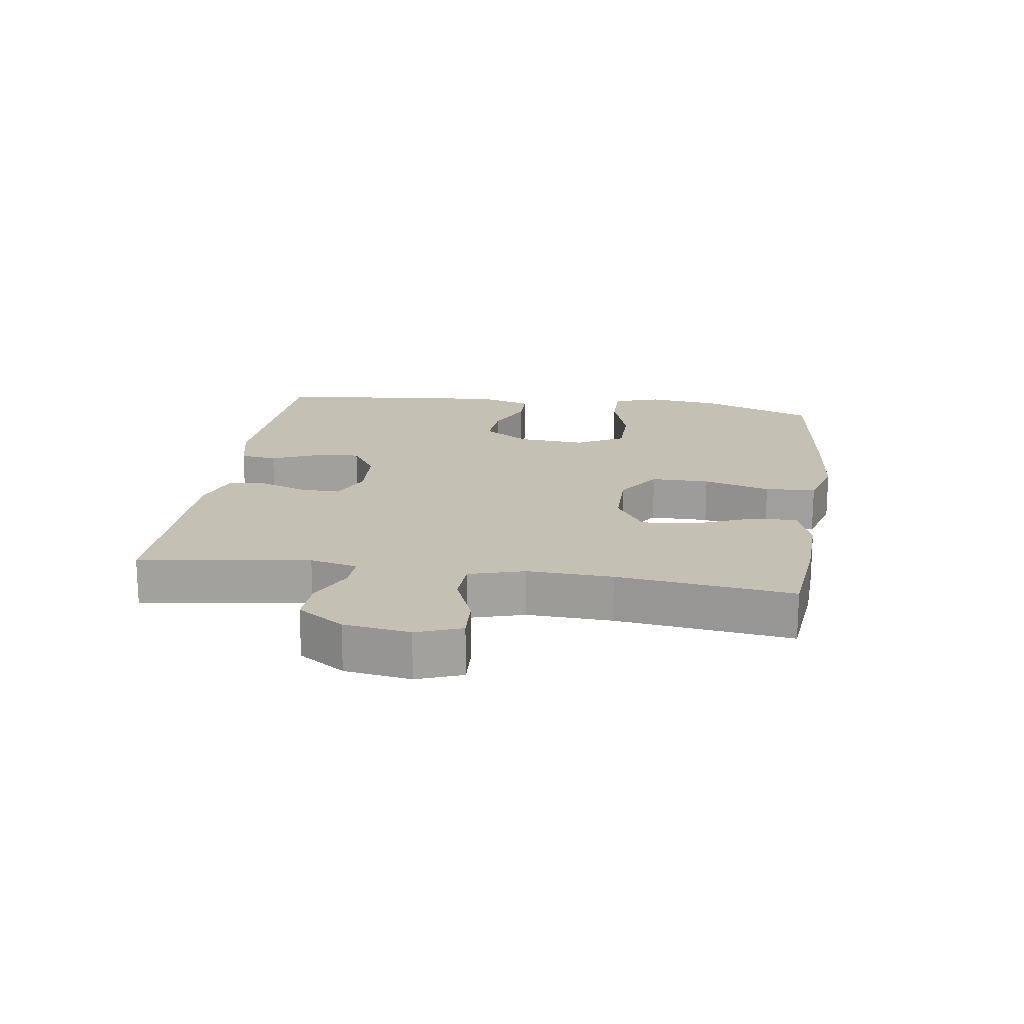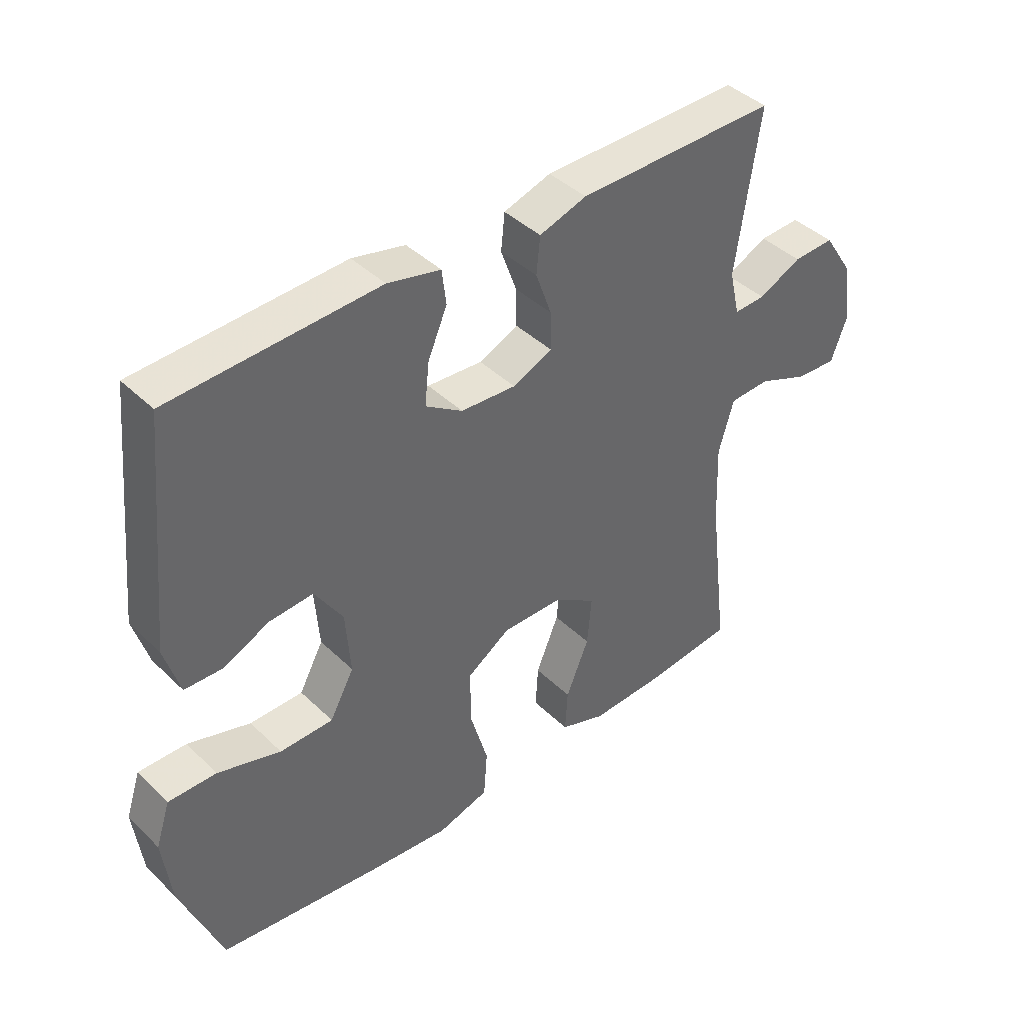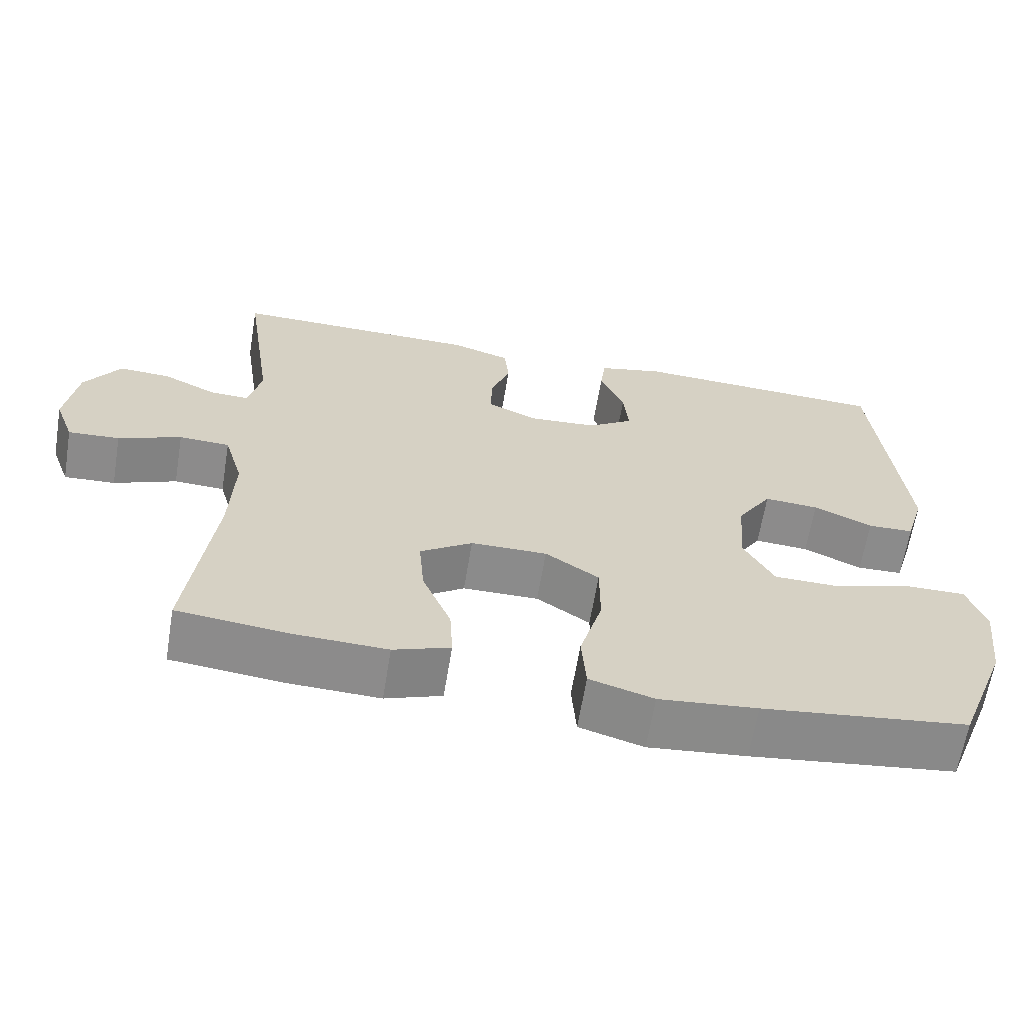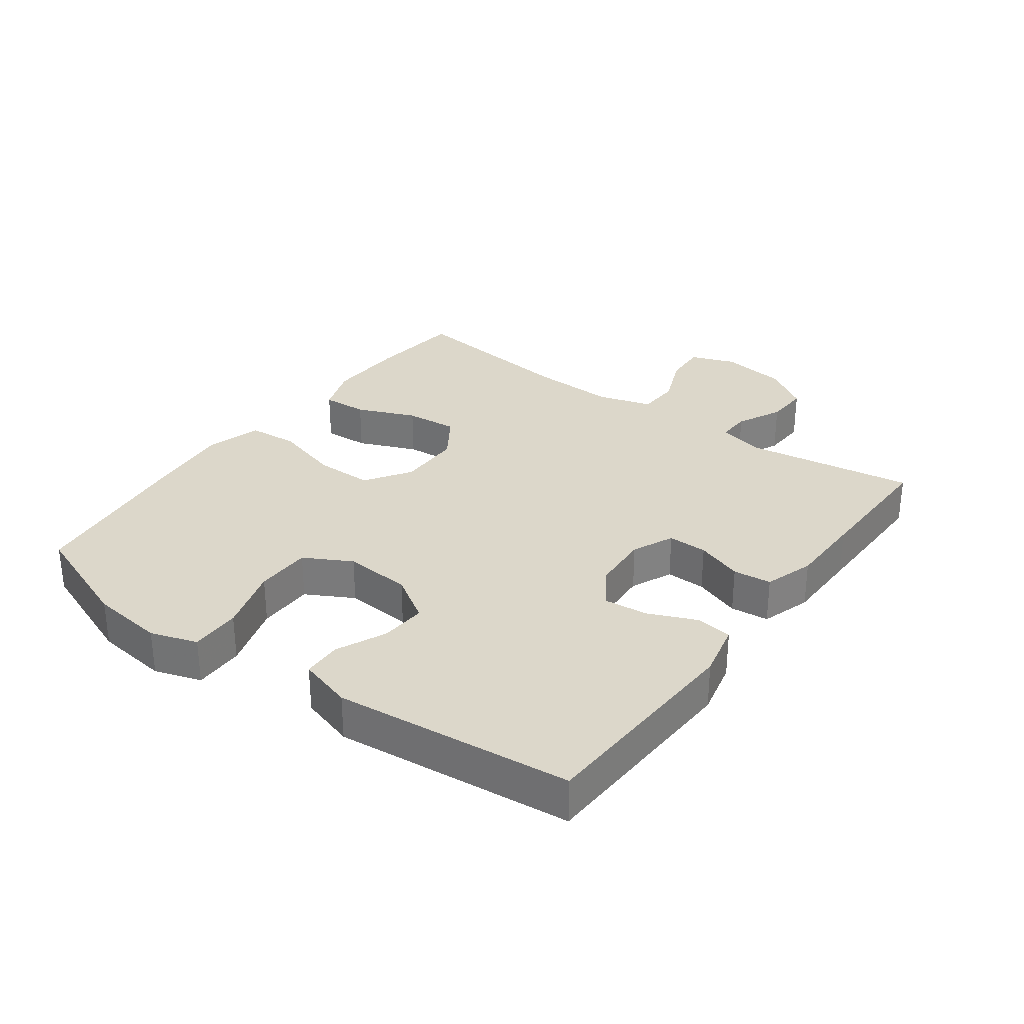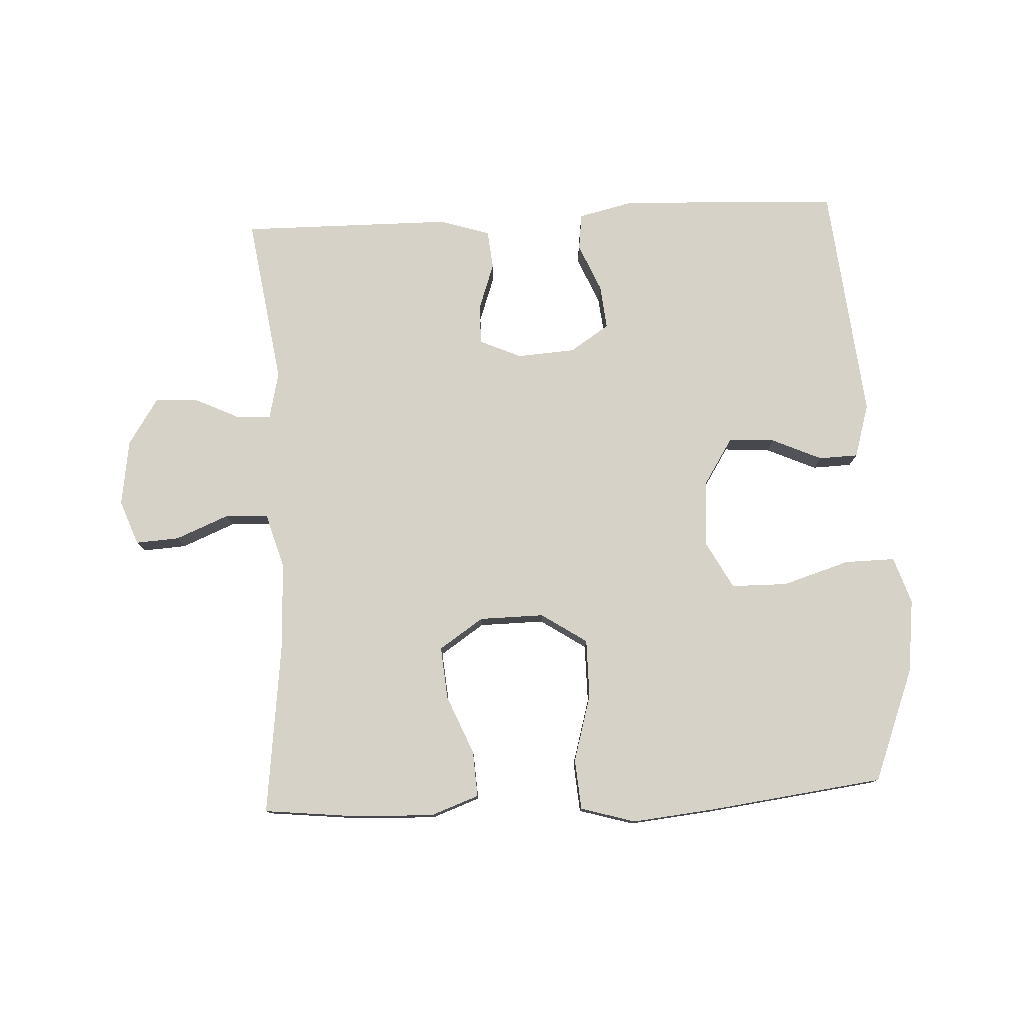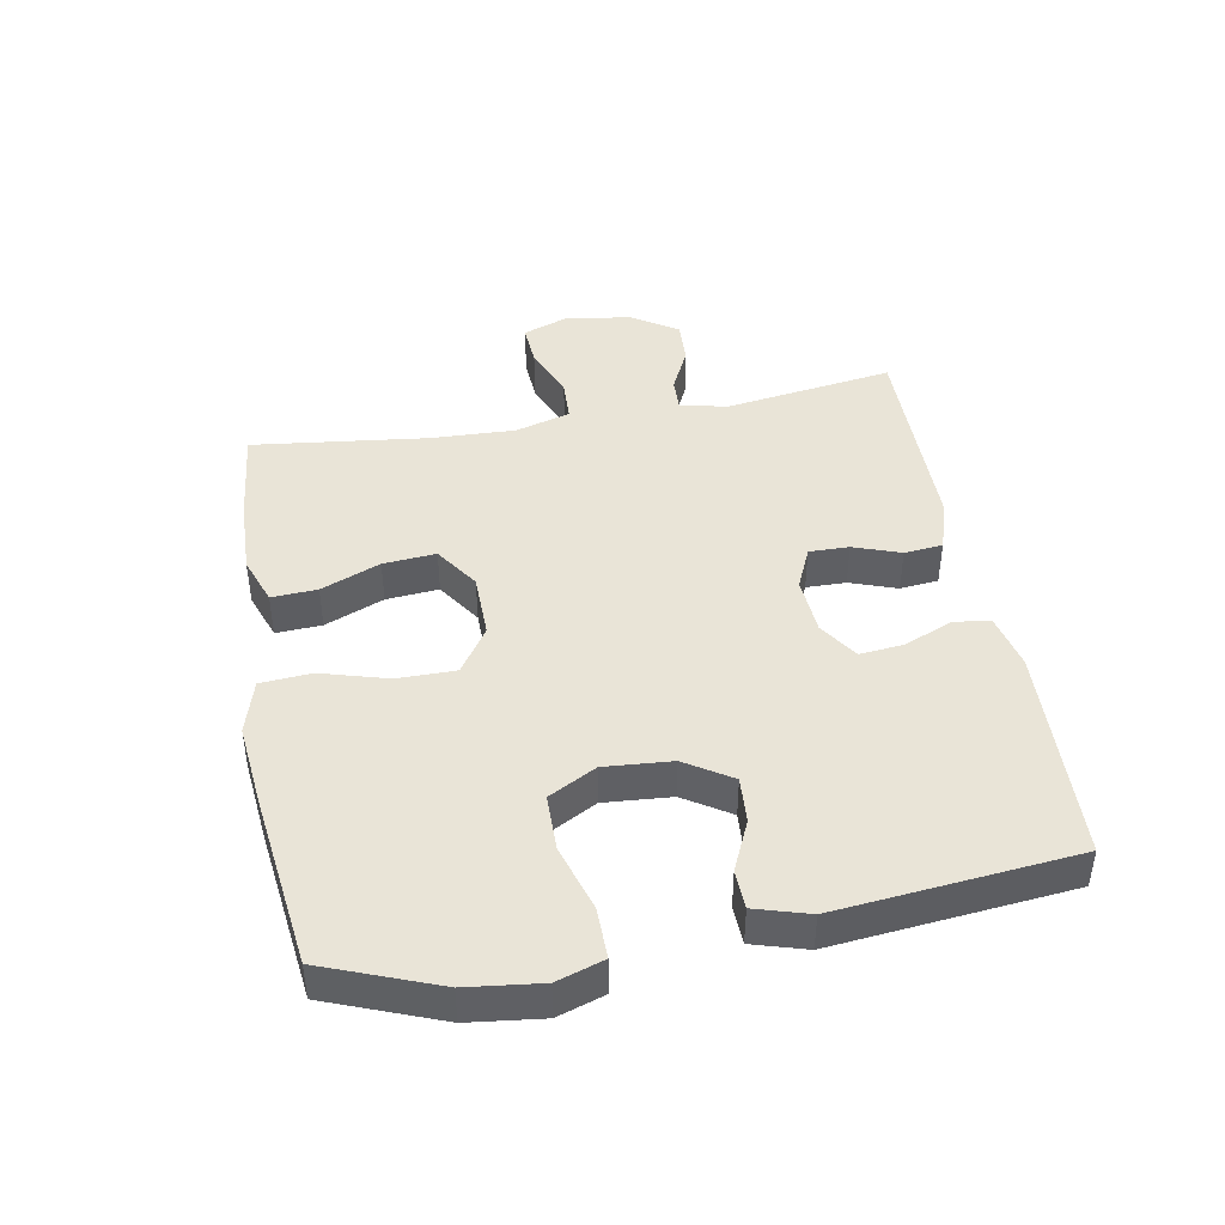
<metadata>
{"format":"obj","ext":"obj","renderer":"f3d","projection":"perspective","resolution":1024,"background":"white","views":[{"elev":18.0,"azim":98.4,"up":"+Y"},{"elev":41.6,"azim":-41.0,"up":"+Z"},{"elev":-63.9,"azim":170.6,"up":"+Z"},{"elev":30.7,"azim":-53.8,"up":"+Y"},{"elev":78.2,"azim":177.1,"up":"+Y"},{"elev":43.5,"azim":-100.3,"up":"+Y"}]}
</metadata>
<code>
v 0.5 0.07 -0.5
v 0.351 0.07 -0.516
v 0.23 0.07 -0.52
v 0.155 0.07 -0.493
v 0.159 0.07 -0.422
v 0.197 0.07 -0.33
v 0.204 0.07 -0.248
v 0.135 0.07 -0.202
v 0.034 0.07 -0.201
v -0.037 0.07 -0.248
v -0.037 0.07 -0.339
v -0.007 0.07 -0.443
v -0.013 0.07 -0.522
v -0.098 0.07 -0.547
v -0.228 0.07 -0.534
v -0.5 0.07 -0.5
v -0.568 0.07 -0.324
v -0.582 0.07 -0.209
v -0.558 0.07 -0.136
v -0.479 0.07 -0.137
v -0.375 0.07 -0.169
v -0.287 0.07 -0.168
v -0.247 0.07 -0.094
v -0.255 0.07 0.011
v -0.301 0.07 0.083
v -0.373 0.07 0.078
v -0.451 0.07 0.043
v -0.512 0.07 0.045
v -0.537 0.07 0.129
v -0.5 0.07 0.5
v -0.159 0.07 0.515
v -0.072 0.07 0.495
v -0.065 0.07 0.438
v -0.097 0.07 0.363
v -0.104 0.07 0.294
v -0.043 0.07 0.254
v 0.048 0.07 0.248
v 0.113 0.07 0.277
v 0.112 0.07 0.339
v 0.086 0.07 0.412
v 0.092 0.07 0.472
v 0.17 0.07 0.497
v 0.288 0.07 0.498
v 0.5 0.07 0.5
v 0.461 0.07 0.236
v 0.478 0.07 0.162
v 0.53 0.07 0.164
v 0.601 0.07 0.198
v 0.669 0.07 0.201
v 0.716 0.07 0.129
v 0.731 0.07 0.026
v 0.705 0.07 -0.044
v 0.637 0.07 -0.04
v 0.554 0.07 -0.006
v 0.487 0.07 -0.009
v 0.462 0.07 -0.095
v 0.467 0.07 -0.227
v 0.5 0 -0.5
v 0.351 0 -0.516
v 0.23 0 -0.52
v 0.155 0 -0.493
v 0.159 0 -0.422
v 0.197 0 -0.33
v 0.204 0 -0.248
v 0.135 0 -0.202
v 0.034 0 -0.201
v -0.037 0 -0.248
v -0.037 0 -0.339
v -0.007 0 -0.443
v -0.013 0 -0.522
v -0.098 0 -0.547
v -0.228 0 -0.534
v -0.5 0 -0.5
v -0.568 0 -0.324
v -0.582 0 -0.209
v -0.558 0 -0.136
v -0.479 0 -0.137
v -0.375 0 -0.169
v -0.287 0 -0.168
v -0.247 0 -0.094
v -0.255 0 0.011
v -0.301 0 0.083
v -0.373 0 0.078
v -0.451 0 0.043
v -0.512 0 0.045
v -0.537 0 0.129
v -0.5 0 0.5
v -0.159 0 0.515
v -0.072 0 0.495
v -0.065 0 0.438
v -0.097 0 0.363
v -0.104 0 0.294
v -0.043 0 0.254
v 0.048 0 0.248
v 0.113 0 0.277
v 0.112 0 0.339
v 0.086 0 0.412
v 0.092 0 0.472
v 0.17 0 0.497
v 0.288 0 0.498
v 0.5 0 0.5
v 0.461 0 0.236
v 0.478 0 0.162
v 0.53 0 0.164
v 0.601 0 0.198
v 0.669 0 0.201
v 0.716 0 0.129
v 0.731 0 0.026
v 0.705 0 -0.044
v 0.637 0 -0.04
v 0.554 0 -0.006
v 0.487 0 -0.009
v 0.462 0 -0.095
v 0.467 0 -0.227
f 52 53 54
f 51 52 54
f 50 51 54
f 49 50 54
f 48 49 54
f 47 48 54
f 46 47 54 55
f 45 46 55 56
f 43 44 45
f 43 45 56
f 42 43 56
f 41 42 56
f 40 41 56
f 39 40 56
f 32 33 34
f 31 32 34
f 30 31 34
f 29 30 34
f 28 29 34
f 27 28 34
f 26 27 34
f 25 26 34 35
f 24 25 35 36
f 19 20 21
f 18 19 21
f 17 18 21
f 16 17 21
f 15 16 21
f 14 15 21
f 13 14 21
f 12 13 21
f 11 12 21
f 10 11 21 22
f 9 10 22 23
f 4 5 6
f 3 4 6
f 2 3 6
f 1 2 6
f 57 1 6
f 57 6 7
f 57 7 8
f 56 57 8
f 39 56 8
f 38 39 8
f 9 23 24
f 8 9 24
f 38 8 24
f 37 38 24
f 24 36 37
f 111 110 109
f 111 109 108
f 111 108 107
f 111 107 106
f 111 106 105
f 111 105 104
f 112 111 104 103
f 113 112 103 102
f 102 101 100
f 113 102 100
f 113 100 99
f 113 99 98
f 113 98 97
f 113 97 96
f 91 90 89
f 91 89 88
f 91 88 87
f 91 87 86
f 91 86 85
f 91 85 84
f 91 84 83
f 92 91 83 82
f 93 92 82 81
f 78 77 76
f 78 76 75
f 78 75 74
f 78 74 73
f 78 73 72
f 78 72 71
f 78 71 70
f 78 70 69
f 78 69 68
f 79 78 68 67
f 80 79 67 66
f 63 62 61
f 63 61 60
f 63 60 59
f 63 59 58
f 63 58 114
f 64 63 114
f 65 64 114
f 65 114 113
f 65 113 96
f 65 96 95
f 81 80 66
f 81 66 65
f 81 65 95
f 81 95 94
f 94 93 81
f 1 58 59 2
f 2 59 60 3
f 3 60 61 4
f 4 61 62 5
f 5 62 63 6
f 6 63 64 7
f 7 64 65 8
f 8 65 66 9
f 9 66 67 10
f 10 67 68 11
f 11 68 69 12
f 12 69 70 13
f 13 70 71 14
f 14 71 72 15
f 15 72 73 16
f 16 73 74 17
f 17 74 75 18
f 18 75 76 19
f 19 76 77 20
f 20 77 78 21
f 21 78 79 22
f 22 79 80 23
f 23 80 81 24
f 24 81 82 25
f 25 82 83 26
f 26 83 84 27
f 27 84 85 28
f 28 85 86 29
f 29 86 87 30
f 30 87 88 31
f 31 88 89 32
f 32 89 90 33
f 33 90 91 34
f 34 91 92 35
f 35 92 93 36
f 36 93 94 37
f 37 94 95 38
f 38 95 96 39
f 39 96 97 40
f 40 97 98 41
f 41 98 99 42
f 42 99 100 43
f 43 100 101 44
f 44 101 102 45
f 45 102 103 46
f 46 103 104 47
f 47 104 105 48
f 48 105 106 49
f 49 106 107 50
f 50 107 108 51
f 51 108 109 52
f 52 109 110 53
f 53 110 111 54
f 54 111 112 55
f 55 112 113 56
f 56 113 114 57
f 57 114 58 1

</code>
